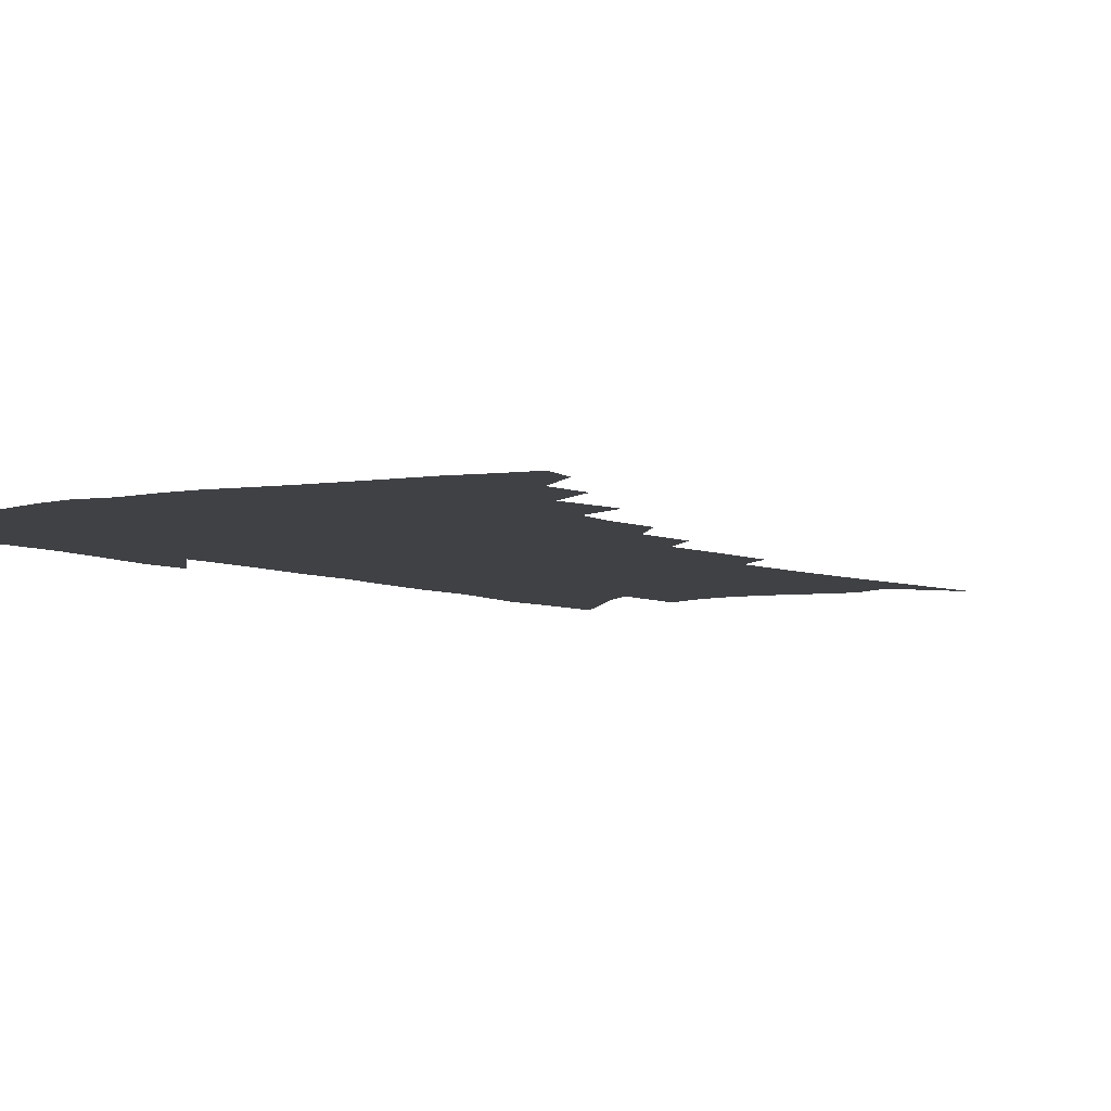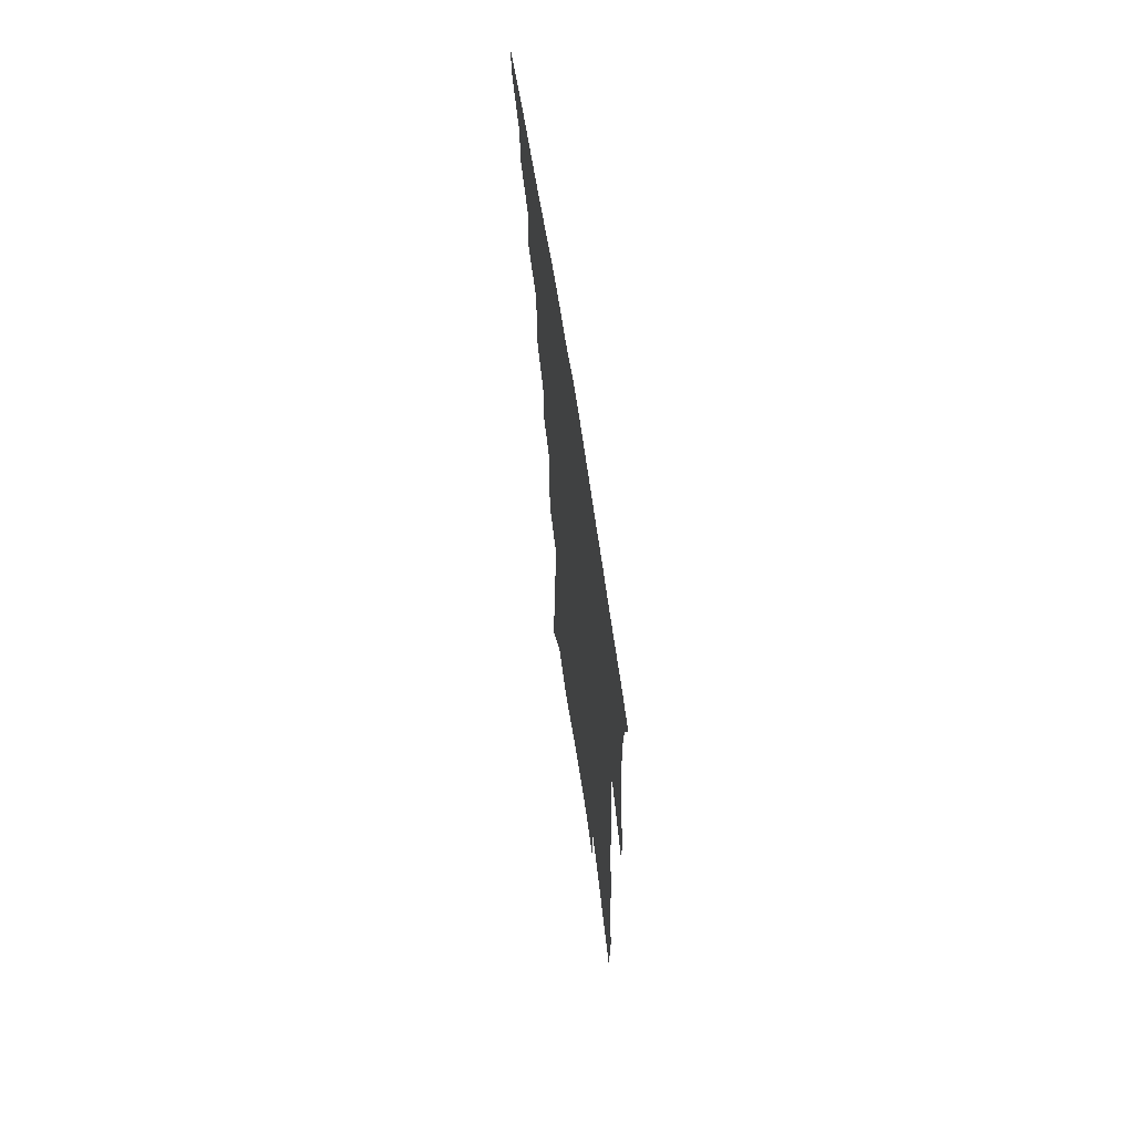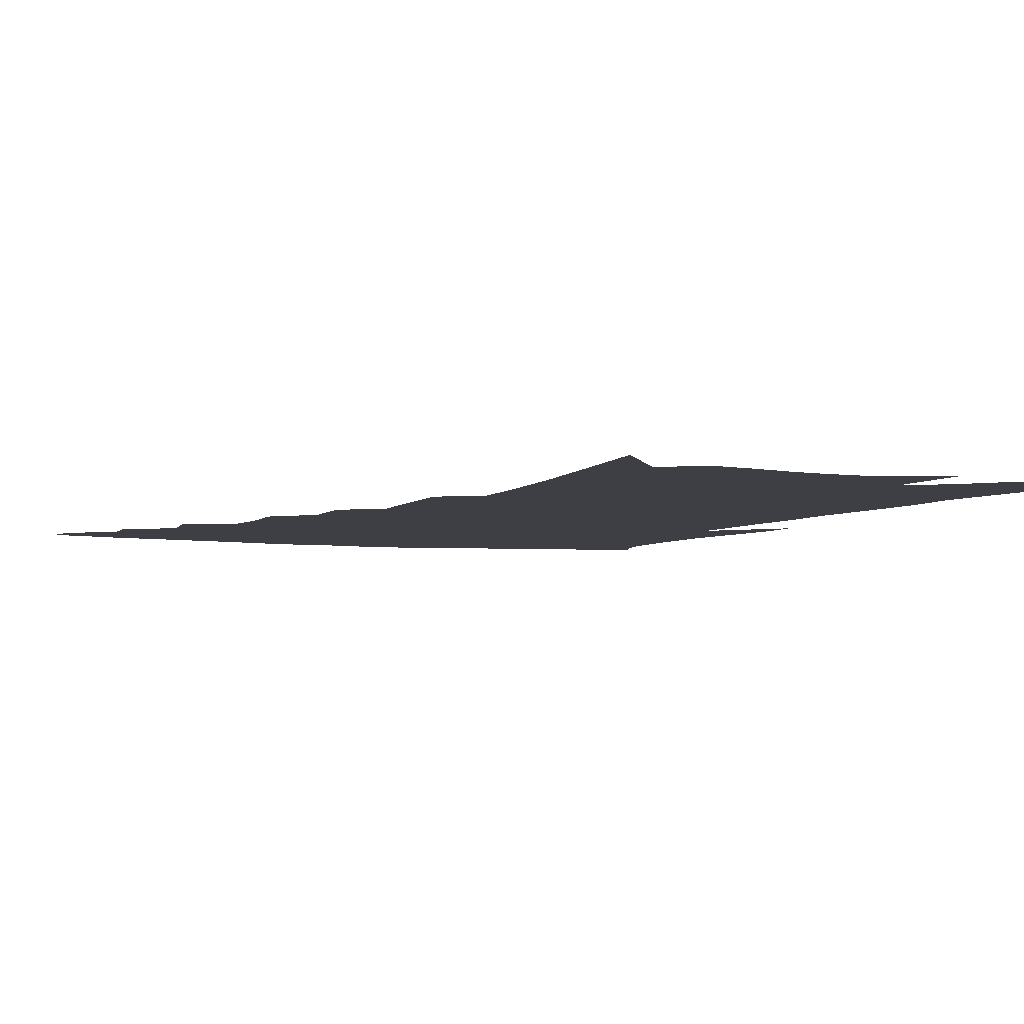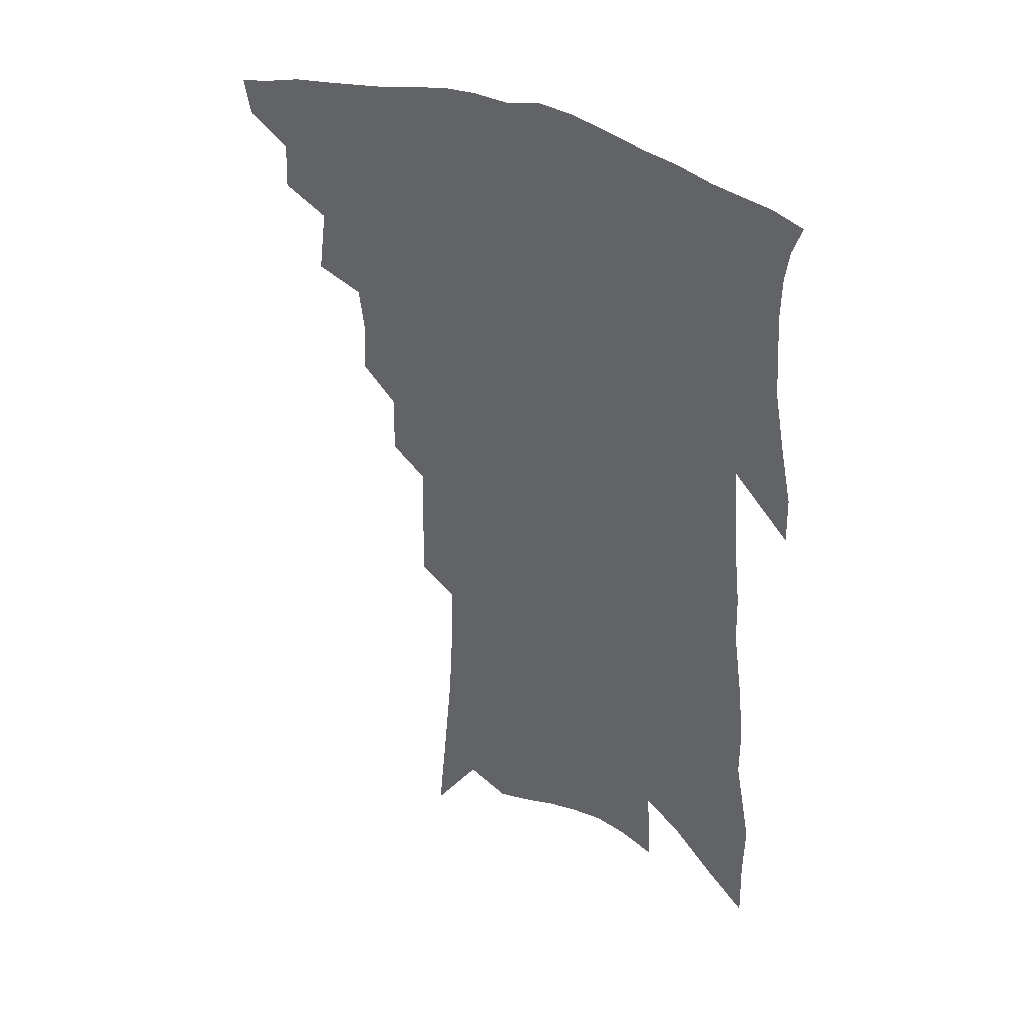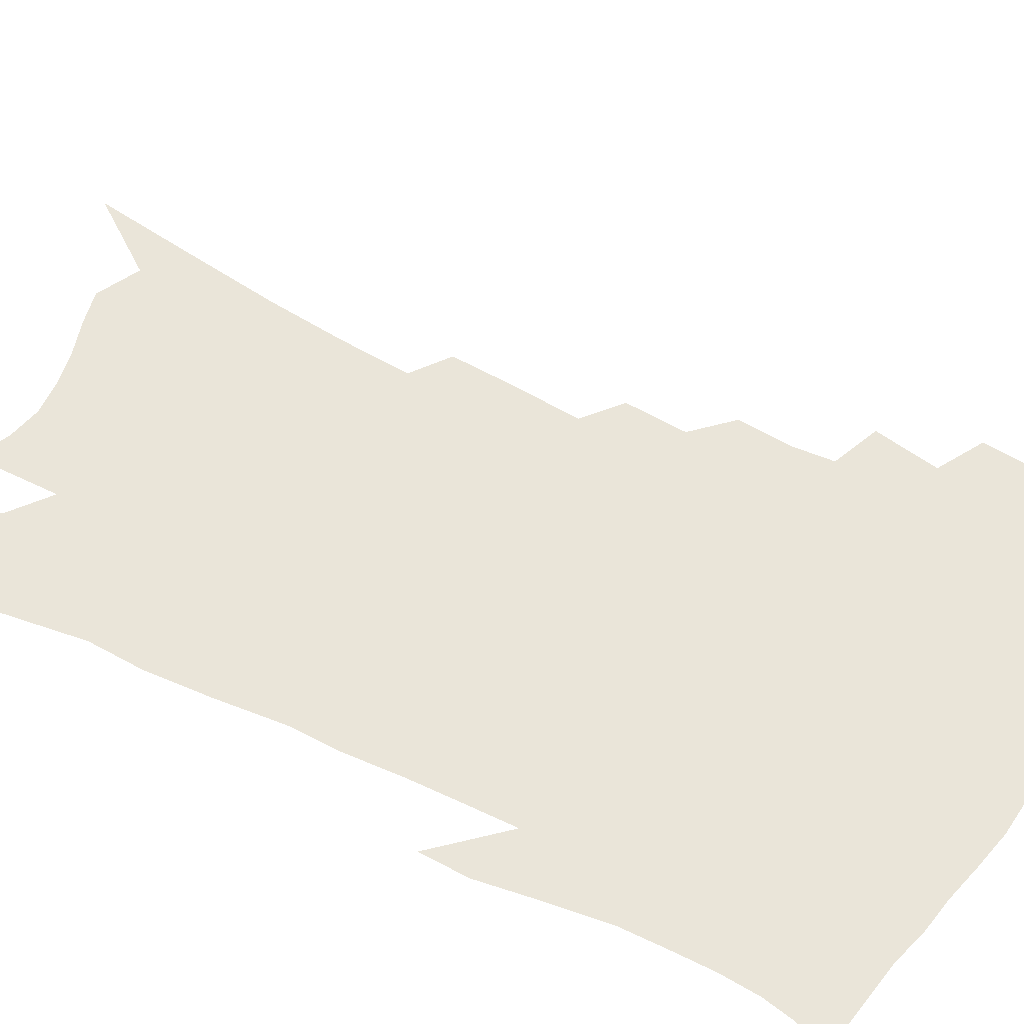
<metadata>
{"format":"obj","ext":"obj","renderer":"f3d","projection":"perspective","resolution":1024,"background":"white","views":[{"elev":-5.6,"azim":-143.2,"up":"+Z"},{"elev":69.8,"azim":81.2,"up":"+Y"},{"elev":-4.4,"azim":-20.7,"up":"+Z"},{"elev":39.1,"azim":30.7,"up":"+Y"},{"elev":58.3,"azim":120.0,"up":"+Z"}]}
</metadata>
<code>
v 467 400.9 0
v 464.5 412.7 0
v 480.4 375.6 0
v 481 391.3 0
v 479.5 403.9 0
v 476.3 415.7 0
v 492.9 345.6 0
v 495.7 367.6 0
v 495.5 382.5 0
v 493.1 394.4 0
v 490.8 406.4 0
v 487.9 419.3 0
v 510.2 307.3 0
v 510.7 325.5 0
v 509 339.8 0
v 508.8 357.1 0
v 508.9 372.9 0
v 507.6 385.7 0
v 505.1 397.2 0
v 502.5 409.2 0
v 499.9 421.5 0
v 521.9 274.7 0
v 522.2 295.6 0
v 521.4 312.1 0
v 524.8 336.8 0
v 521.6 347 0
v 522.1 363.6 0
v 520.6 375.9 0
v 518.8 387.8 0
v 517 399.5 0
v 514.8 411.1 0
v 511.9 423.7 0
v 533.5 219.7 0
v 533.6 241.4 0
v 534.3 264.9 0
v 534.6 286.2 0
v 534.2 303.7 0
v 535.1 323.5 0
v 535.5 341 0
v 533.6 351.9 0
v 534 367.5 0
v 532.2 378.6 0
v 530.5 390.1 0
v 528.5 401.7 0
v 526.3 413.6 0
v 523.8 426.1 0
v 537.8 91.57 0
v 541.1 127.2 0
v 544 159.8 0
v 545.5 186.6 0
v 546.1 210.8 0
v 546.8 235.2 0
v 546.2 254.5 0
v 546.4 275.5 0
v 545.9 292.7 0
v 546.6 312.8 0
v 546.1 327.7 0
v 545.9 342.8 0
v 545.5 356.5 0
v 545 369.2 0
v 543.8 380.7 0
v 541.8 392 0
v 540.2 403.6 0
v 538.1 415.8 0
v 535.6 429.1 0
v 554.5 116.8 0
v 557 150.3 0
v 558.2 178.1 0
v 557.5 197.8 0
v 558.2 222.9 0
v 558.6 246 0
v 557.7 263.5 0
v 557 280.5 0
v 557.2 299.6 0
v 557.3 316.9 0
v 557.3 332.3 0
v 557 346.1 0
v 556.6 358.9 0
v 556.7 372.1 0
v 555.4 382.6 0
v 553.8 393.6 0
v 552.2 405.3 0
v 549.8 418.4 0
v 547.4 432.1 0
v 569 109.9 0
v 568.5 133.2 0
v 569.5 162.8 0
v 569.6 187.2 0
v 569.5 209.7 0
v 569.4 231.5 0
v 569.1 251.5 0
v 568.4 269 0
v 568.3 287.9 0
v 568.2 305.6 0
v 567.7 319.5 0
v 567.8 334.8 0
v 567.7 348.4 0
v 567.2 360.2 0
v 567.1 372.9 0
v 566.2 383.7 0
v 565.2 394.8 0
v 564.4 406 0
v 562.6 418.3 0
v 559.5 433.4 0
v 580.2 112.6 0
v 580.8 145.3 0
v 580.7 170.6 0
v 580 189.4 0
v 580.3 218.4 0
v 579.6 233.7 0
v 579.2 254.3 0
v 578.7 272.4 0
v 578.5 290.6 0
v 578.4 308.1 0
v 578.4 323.8 0
v 577.8 335 0
v 578 349.5 0
v 577.8 361.7 0
v 577.7 373.6 0
v 577.2 384.6 0
v 576.6 395.6 0
v 575.9 406.9 0
v 574.3 419.2 0
v 572.1 433.2 0
v 591.7 116.5 0
v 591.8 149.8 0
v 591.4 174.6 0
v 590.7 194.6 0
v 590.4 217.7 0
v 589.6 234.5 0
v 589.3 257.6 0
v 588.9 276.3 0
v 588.6 293.1 0
v 588.4 308.6 0
v 588.4 325.4 0
v 588.5 338.6 0
v 588.6 351.8 0
v 588.5 363.2 0
v 588.6 374.5 0
v 588.6 385.4 0
v 588.2 396.3 0
v 587.5 407.4 0
v 585.9 420.5 0
v 583.8 436.4 0
v 603.1 119 0
v 602.7 151.7 0
v 602 176.6 0
v 601.3 201.7 0
v 600.7 219.1 0
v 599.9 239 0
v 599.3 258.9 0
v 598.9 276.8 0
v 598.5 294.2 0
v 598.3 310.3 0
v 598.3 325.7 0
v 598.4 338.3 0
v 598.5 351.5 0
v 598.7 362.9 0
v 599.1 374.9 0
v 599.4 385.9 0
v 599.3 396.6 0
v 598.7 408.2 0
v 597.8 420.5 0
v 596 435.6 0
v 614.5 120.1 0
v 613.6 151.5 0
v 612.6 176.5 0
v 612.1 197.2 0
v 610.9 219.1 0
v 609.9 241.6 0
v 609.2 261.3 0
v 608.9 276.1 0
v 608.4 294.6 0
v 608.2 310 0
v 608.1 325.3 0
v 608.3 339.4 0
v 608.5 351.5 0
v 608.9 363.6 0
v 609.4 374.9 0
v 610 386 0
v 610.3 396.5 0
v 610.5 407.4 0
v 609.8 419.9 0
v 609 433.1 0
v 626.1 117.8 0
v 624.9 147.3 0
v 623.7 172.4 0
v 622.7 194.6 0
v 621.2 218.5 0
v 620.1 240.2 0
v 619.5 258.1 0
v 618.8 275.9 0
v 618.5 291.8 0
v 618.2 307.8 0
v 618.2 322.5 0
v 618 338.3 0
v 618.3 351.2 0
v 618.9 362.8 0
v 619.5 374.8 0
v 620.4 385.7 0
v 621 396.1 0
v 621.8 406.7 0
v 622.2 417.8 0
v 622 430.3 0
v 638.1 112.9 0
v 636.5 142.4 0
v 635.1 167.7 0
v 633.6 191.9 0
v 631.9 215.2 0
v 630.5 236.9 0
v 630.3 253.5 0
v 628.9 273.8 0
v 628.7 289 0
v 628.4 304.9 0
v 628.3 319.5 0
v 628 336 0
v 628 350.5 0
v 628.8 361.4 0
v 629.6 372.9 0
v 630.5 384.9 0
v 632 395.8 0
v 633 405.5 0
v 633.7 416 0
v 633.6 428.6 0
v 649.4 132.8 0
v 647.8 158.3 0
v 646.3 182 0
v 643.5 208.6 0
v 642.3 229.1 0
v 641.7 247 0
v 640.4 266.6 0
v 639.5 284.3 0
v 638.6 302 0
v 638.1 318.3 0
v 638.3 332.3 0
v 638.2 346.9 0
v 638.6 360.3 0
v 639.3 372.1 0
v 640.4 383.9 0
v 641.6 394.4 0
v 642.9 404.4 0
v 644.4 414.6 0
v 645.8 425.4 0
v 664.4 117.3 0
v 661.4 146.9 0
v 659.1 172.7 0
v 657 196.9 0
v 655.2 218.8 0
v 653.7 239.2 0
v 652.8 257.6 0
v 650.9 277.8 0
v 649.7 296 0
v 649.2 312.2 0
v 649.1 327.3 0
v 648.8 342.6 0
v 648.6 357.7 0
v 648.8 371.3 0
v 650.1 382.3 0
v 651.3 393.3 0
v 652.9 403 0
v 654.5 412.9 0
v 656.4 423.9 0
v 679.4 103.1 0
v 678.8 126.4 0
v 679.2 146.7 0
v 673.3 179.5 0
v 673.2 198.4 0
v 670.7 220.8 0
v 667.5 244.2 0
v 666.9 261.9 0
v 664.8 281.9 0
v 663.4 300 0
v 662.2 317.5 0
v 660.7 335.2 0
v 660.6 350.3 0
v 660.2 365.3 0
v 660.2 379 0
v 660.7 391.4 0
v 662.5 401.4 0
v 664.2 411 0
v 666.8 422.5 0
v 682.5 296.6 0
v 682.1 313.4 0
v 677.8 334.9 0
v 674.2 355 0
v 673.2 370.5 0
v 672.4 385.4 0
v 672.7 398.7 0
v 674.2 409.2 0
v 677.7 419 0
f 4 5 1
f 1 5 2
f 5 6 2
f 8 9 3
f 3 9 4
f 9 10 4
f 4 10 5
f 10 11 5
f 5 11 6
f 11 12 6
f 15 16 7
f 7 16 8
f 16 17 8
f 8 17 9
f 17 18 9
f 9 18 10
f 18 19 10
f 10 19 11
f 19 20 11
f 11 20 12
f 20 21 12
f 23 24 13
f 13 24 14
f 24 25 14
f 14 25 15
f 25 26 15
f 15 26 16
f 26 27 16
f 16 27 17
f 27 28 17
f 17 28 18
f 28 29 18
f 18 29 19
f 29 30 19
f 19 30 20
f 30 31 20
f 20 31 21
f 31 32 21
f 35 36 22
f 22 36 23
f 36 37 23
f 23 37 24
f 37 38 24
f 24 38 25
f 38 39 25
f 25 39 26
f 39 40 26
f 26 40 27
f 40 41 27
f 27 41 28
f 41 42 28
f 28 42 29
f 42 43 29
f 29 43 30
f 43 44 30
f 30 44 31
f 44 45 31
f 31 45 32
f 45 46 32
f 51 52 33
f 33 52 34
f 52 53 34
f 34 53 35
f 53 54 35
f 35 54 36
f 54 55 36
f 36 55 37
f 55 56 37
f 37 56 38
f 56 57 38
f 38 57 39
f 57 58 39
f 39 58 40
f 58 59 40
f 40 59 41
f 59 60 41
f 41 60 42
f 60 61 42
f 42 61 43
f 61 62 43
f 43 62 44
f 62 63 44
f 44 63 45
f 63 64 45
f 45 64 46
f 64 65 46
f 47 66 48
f 66 67 48
f 48 67 49
f 67 68 49
f 49 68 50
f 68 69 50
f 50 69 51
f 69 70 51
f 51 70 52
f 70 71 52
f 52 71 53
f 71 72 53
f 53 72 54
f 72 73 54
f 54 73 55
f 73 74 55
f 55 74 56
f 74 75 56
f 56 75 57
f 75 76 57
f 57 76 58
f 76 77 58
f 58 77 59
f 77 78 59
f 59 78 60
f 78 79 60
f 60 79 61
f 79 80 61
f 61 80 62
f 80 81 62
f 62 81 63
f 81 82 63
f 63 82 64
f 82 83 64
f 64 83 65
f 83 84 65
f 85 86 66
f 66 86 67
f 86 87 67
f 67 87 68
f 87 88 68
f 68 88 69
f 88 89 69
f 69 89 70
f 89 90 70
f 70 90 71
f 90 91 71
f 71 91 72
f 91 92 72
f 72 92 73
f 92 93 73
f 73 93 74
f 93 94 74
f 74 94 75
f 94 95 75
f 75 95 76
f 95 96 76
f 76 96 77
f 96 97 77
f 77 97 78
f 97 98 78
f 78 98 79
f 98 99 79
f 79 99 80
f 99 100 80
f 80 100 81
f 100 101 81
f 81 101 82
f 101 102 82
f 82 102 83
f 102 103 83
f 83 103 84
f 103 104 84
f 85 105 86
f 105 106 86
f 86 106 87
f 106 107 87
f 87 107 88
f 107 108 88
f 88 108 89
f 108 109 89
f 89 109 90
f 109 110 90
f 90 110 91
f 110 111 91
f 91 111 92
f 111 112 92
f 92 112 93
f 112 113 93
f 93 113 94
f 113 114 94
f 94 114 95
f 114 115 95
f 95 115 96
f 115 116 96
f 96 116 97
f 116 117 97
f 97 117 98
f 117 118 98
f 98 118 99
f 118 119 99
f 99 119 100
f 119 120 100
f 100 120 101
f 120 121 101
f 101 121 102
f 121 122 102
f 102 122 103
f 122 123 103
f 103 123 104
f 123 124 104
f 105 125 106
f 125 126 106
f 106 126 107
f 126 127 107
f 107 127 108
f 127 128 108
f 108 128 109
f 128 129 109
f 109 129 110
f 129 130 110
f 110 130 111
f 130 131 111
f 111 131 112
f 131 132 112
f 112 132 113
f 132 133 113
f 113 133 114
f 133 134 114
f 114 134 115
f 134 135 115
f 115 135 116
f 135 136 116
f 116 136 117
f 136 137 117
f 117 137 118
f 137 138 118
f 118 138 119
f 138 139 119
f 119 139 120
f 139 140 120
f 120 140 121
f 140 141 121
f 121 141 122
f 141 142 122
f 122 142 123
f 142 143 123
f 123 143 124
f 143 144 124
f 125 145 126
f 145 146 126
f 126 146 127
f 146 147 127
f 127 147 128
f 147 148 128
f 128 148 129
f 148 149 129
f 129 149 130
f 149 150 130
f 130 150 131
f 150 151 131
f 131 151 132
f 151 152 132
f 132 152 133
f 152 153 133
f 133 153 134
f 153 154 134
f 134 154 135
f 154 155 135
f 135 155 136
f 155 156 136
f 136 156 137
f 156 157 137
f 137 157 138
f 157 158 138
f 138 158 139
f 158 159 139
f 139 159 140
f 159 160 140
f 140 160 141
f 160 161 141
f 141 161 142
f 161 162 142
f 142 162 143
f 162 163 143
f 143 163 144
f 163 164 144
f 145 165 146
f 165 166 146
f 146 166 147
f 166 167 147
f 147 167 148
f 167 168 148
f 148 168 149
f 168 169 149
f 149 169 150
f 169 170 150
f 150 170 151
f 170 171 151
f 151 171 152
f 171 172 152
f 152 172 153
f 172 173 153
f 153 173 154
f 173 174 154
f 154 174 155
f 174 175 155
f 155 175 156
f 175 176 156
f 156 176 157
f 176 177 157
f 157 177 158
f 177 178 158
f 158 178 159
f 178 179 159
f 159 179 160
f 179 180 160
f 160 180 161
f 180 181 161
f 161 181 162
f 181 182 162
f 162 182 163
f 182 183 163
f 163 183 164
f 183 184 164
f 165 185 166
f 185 186 166
f 166 186 167
f 186 187 167
f 167 187 168
f 187 188 168
f 168 188 169
f 188 189 169
f 169 189 170
f 189 190 170
f 170 190 171
f 190 191 171
f 171 191 172
f 191 192 172
f 172 192 173
f 192 193 173
f 173 193 174
f 193 194 174
f 174 194 175
f 194 195 175
f 175 195 176
f 195 196 176
f 176 196 177
f 196 197 177
f 177 197 178
f 197 198 178
f 178 198 179
f 198 199 179
f 179 199 180
f 199 200 180
f 180 200 181
f 200 201 181
f 181 201 182
f 201 202 182
f 182 202 183
f 202 203 183
f 183 203 184
f 203 204 184
f 185 205 186
f 205 206 186
f 186 206 187
f 206 207 187
f 187 207 188
f 207 208 188
f 188 208 189
f 208 209 189
f 189 209 190
f 209 210 190
f 190 210 191
f 210 211 191
f 191 211 192
f 211 212 192
f 192 212 193
f 212 213 193
f 193 213 194
f 213 214 194
f 194 214 195
f 214 215 195
f 195 215 196
f 215 216 196
f 196 216 197
f 216 217 197
f 197 217 198
f 217 218 198
f 198 218 199
f 218 219 199
f 199 219 200
f 219 220 200
f 200 220 201
f 220 221 201
f 201 221 202
f 221 222 202
f 202 222 203
f 222 223 203
f 203 223 204
f 223 224 204
f 206 225 207
f 225 226 207
f 207 226 208
f 226 227 208
f 208 227 209
f 227 228 209
f 209 228 210
f 228 229 210
f 210 229 211
f 229 230 211
f 211 230 212
f 230 231 212
f 212 231 213
f 231 232 213
f 213 232 214
f 232 233 214
f 214 233 215
f 233 234 215
f 215 234 216
f 234 235 216
f 216 235 217
f 235 236 217
f 217 236 218
f 236 237 218
f 218 237 219
f 237 238 219
f 219 238 220
f 238 239 220
f 220 239 221
f 239 240 221
f 221 240 222
f 240 241 222
f 222 241 223
f 241 242 223
f 223 242 224
f 242 243 224
f 225 244 226
f 244 245 226
f 226 245 227
f 245 246 227
f 227 246 228
f 246 247 228
f 228 247 229
f 247 248 229
f 229 248 230
f 248 249 230
f 230 249 231
f 249 250 231
f 231 250 232
f 250 251 232
f 232 251 233
f 251 252 233
f 233 252 234
f 252 253 234
f 234 253 235
f 253 254 235
f 235 254 236
f 254 255 236
f 236 255 237
f 255 256 237
f 237 256 238
f 256 257 238
f 238 257 239
f 257 258 239
f 239 258 240
f 258 259 240
f 240 259 241
f 259 260 241
f 241 260 242
f 260 261 242
f 242 261 243
f 261 262 243
f 244 263 245
f 263 264 245
f 245 264 246
f 264 265 246
f 246 265 247
f 265 266 247
f 247 266 248
f 266 267 248
f 248 267 249
f 267 268 249
f 249 268 250
f 268 269 250
f 250 269 251
f 269 270 251
f 251 270 252
f 270 271 252
f 252 271 253
f 271 272 253
f 253 272 254
f 272 273 254
f 254 273 255
f 273 274 255
f 255 274 256
f 274 275 256
f 256 275 257
f 275 276 257
f 257 276 258
f 276 277 258
f 258 277 259
f 277 278 259
f 259 278 260
f 278 279 260
f 260 279 261
f 279 280 261
f 261 280 262
f 280 281 262
f 273 282 274
f 282 283 274
f 274 283 275
f 283 284 275
f 275 284 276
f 284 285 276
f 276 285 277
f 285 286 277
f 277 286 278
f 286 287 278
f 278 287 279
f 287 288 279
f 279 288 280
f 288 289 280
f 280 289 281
f 289 290 281

</code>
